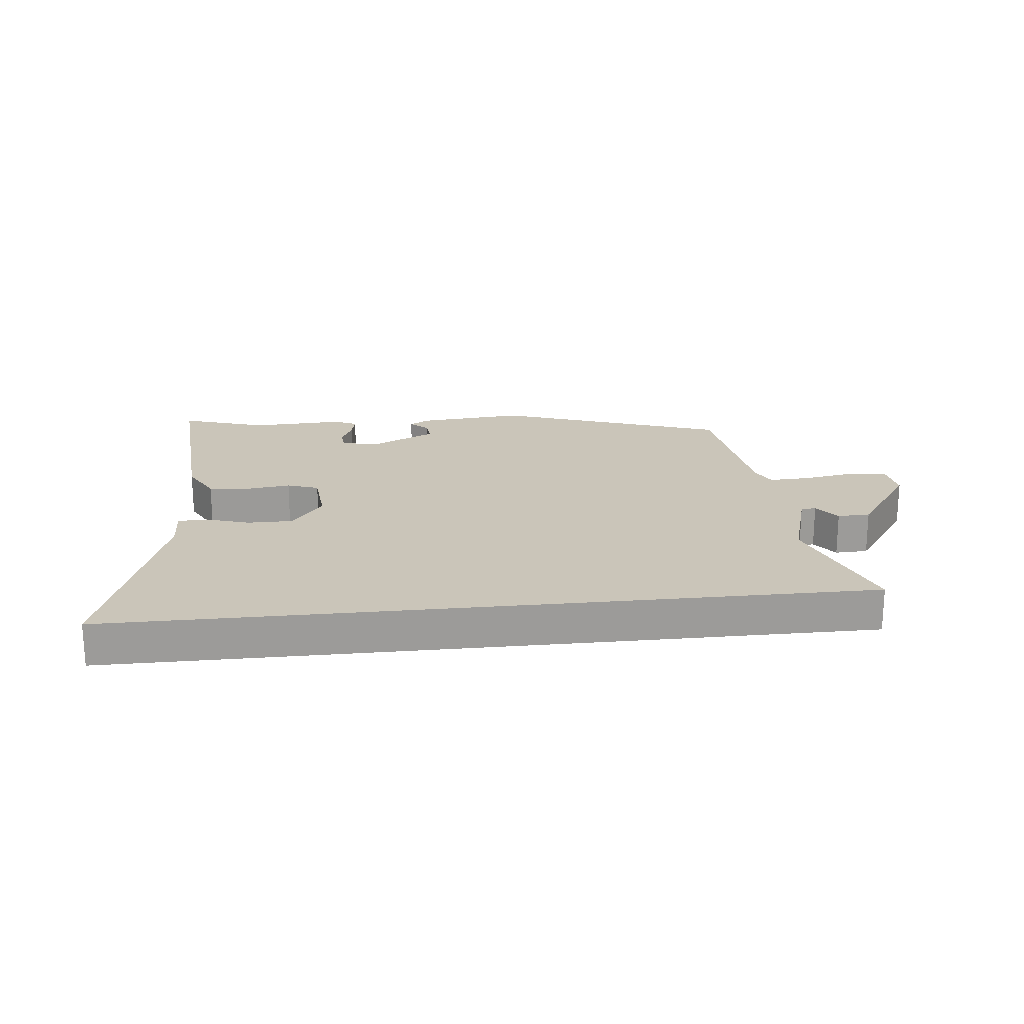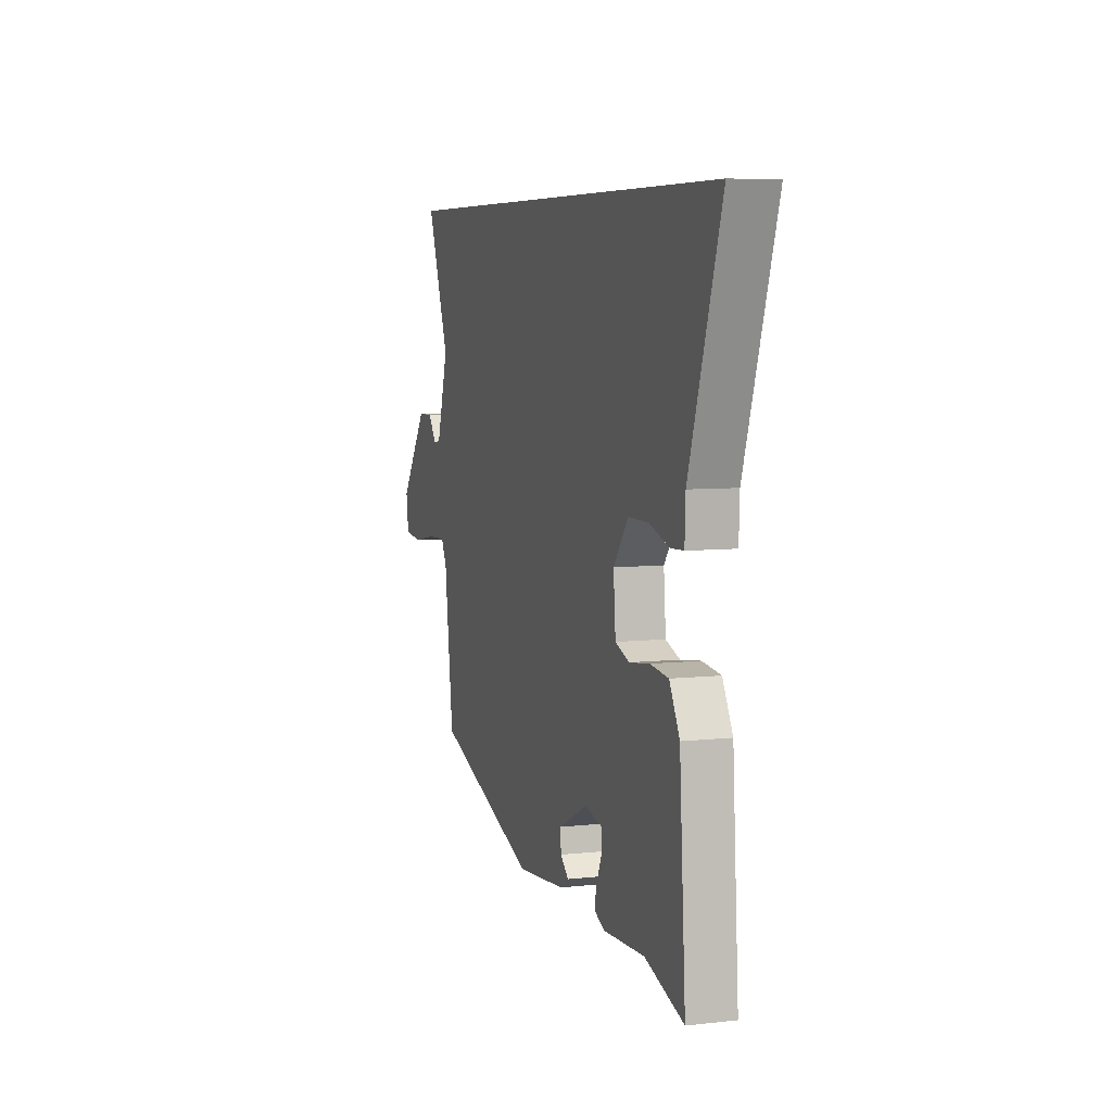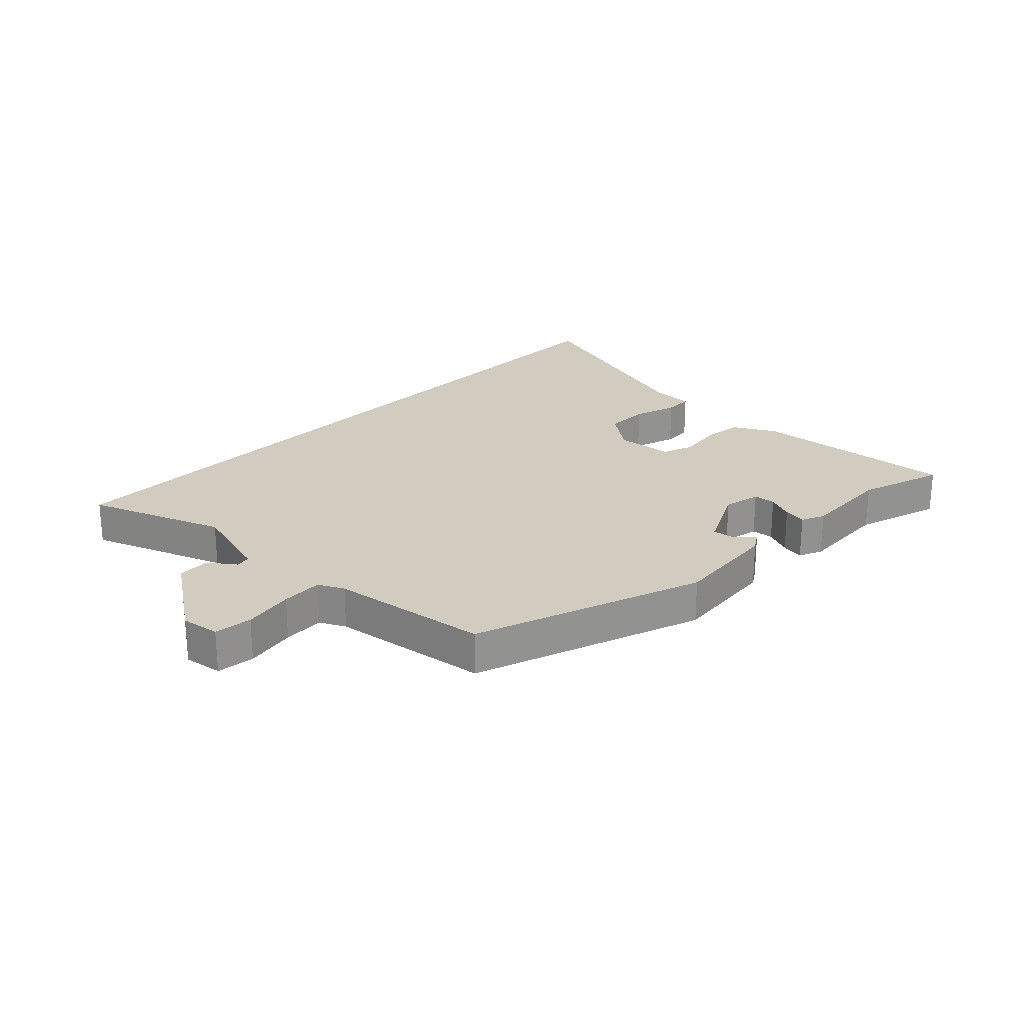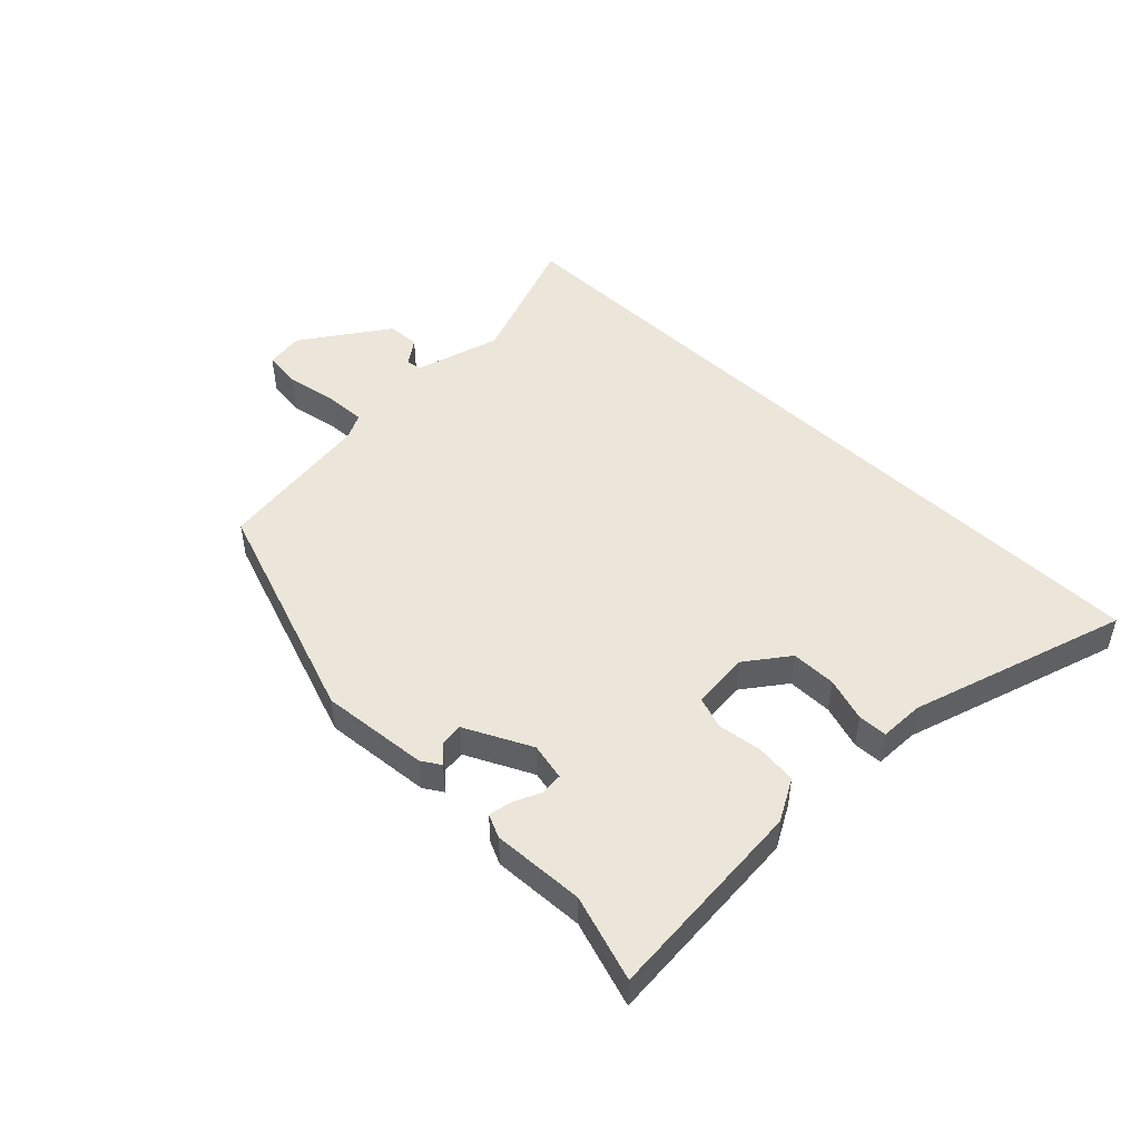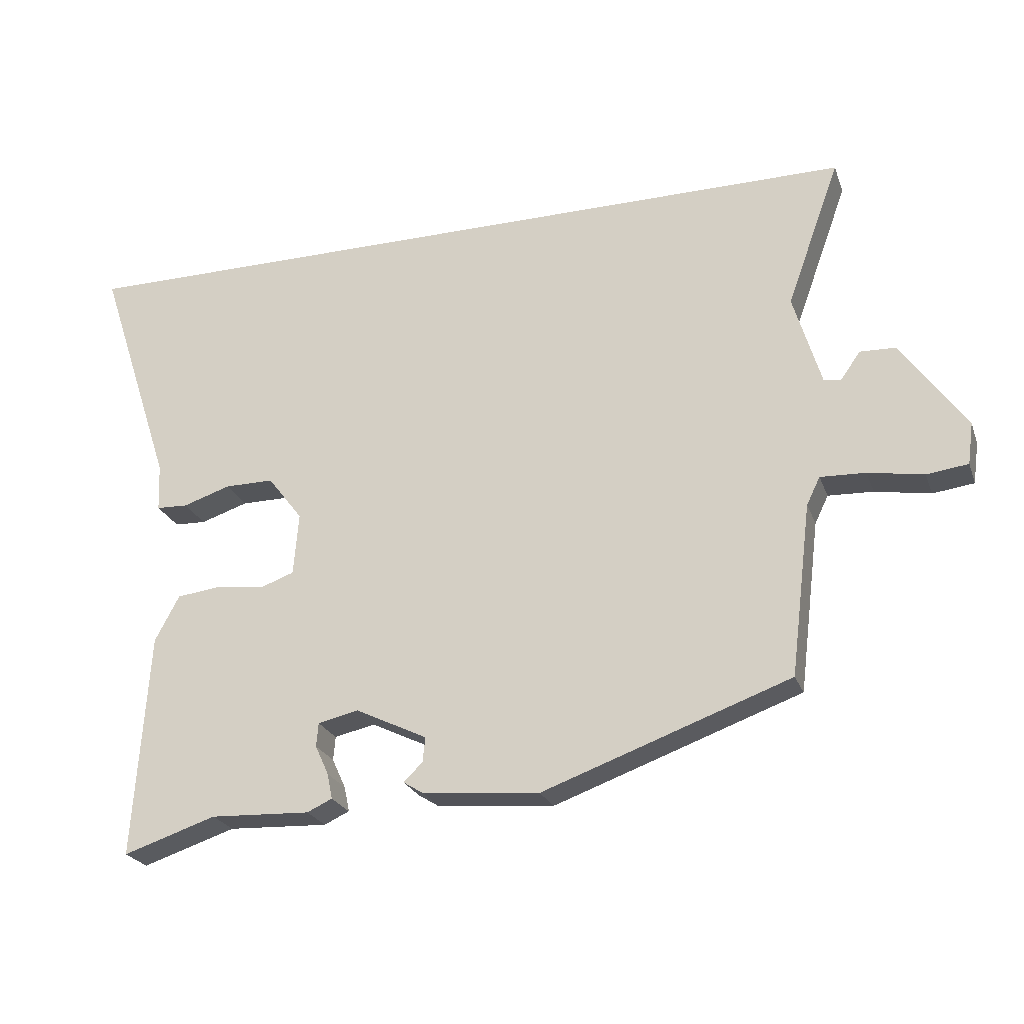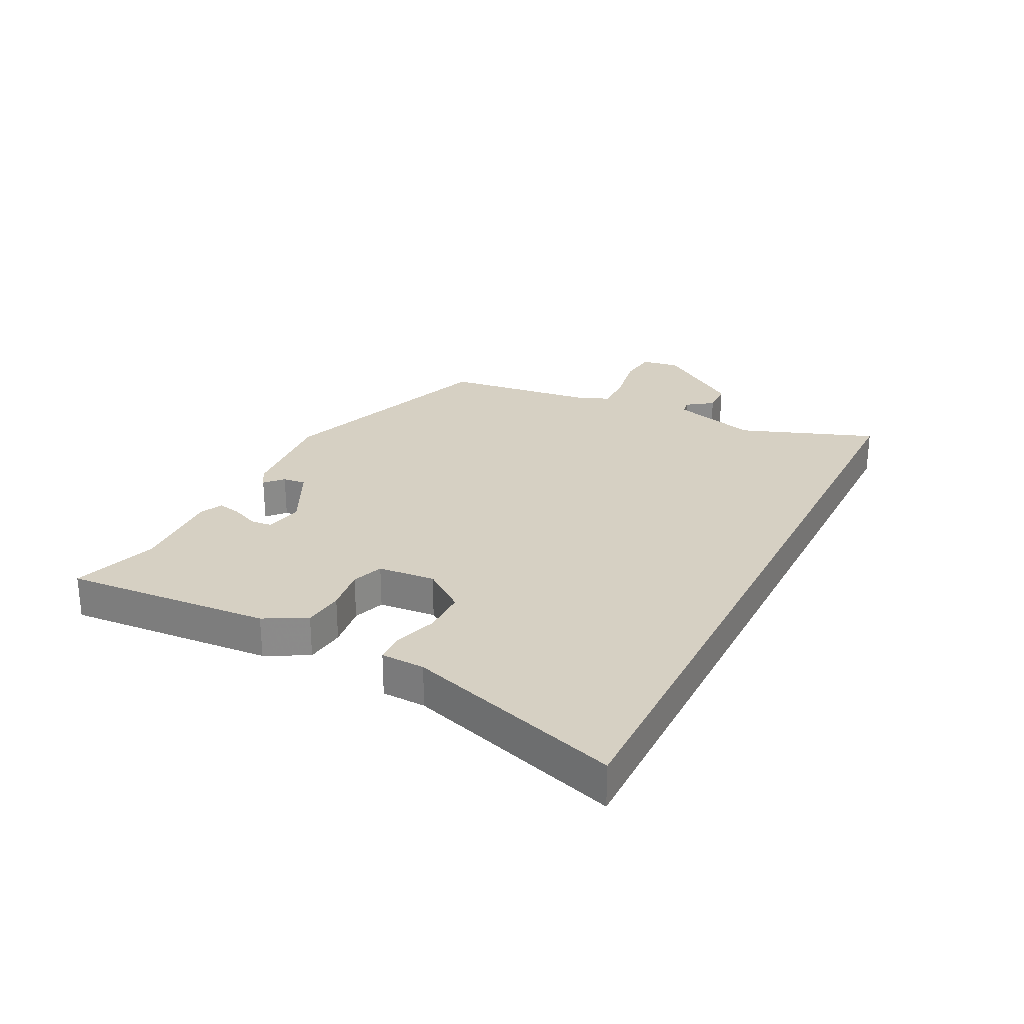
<metadata>
{"format":"obj","ext":"obj","renderer":"f3d","projection":"perspective","resolution":1024,"background":"white","views":[{"elev":20.6,"azim":-6.2,"up":"+Y"},{"elev":6.6,"azim":-108.2,"up":"+Z"},{"elev":24.0,"azim":133.5,"up":"+Y"},{"elev":48.3,"azim":-135.7,"up":"+Y"},{"elev":-24.3,"azim":17.5,"up":"+Z"},{"elev":26.5,"azim":-63.5,"up":"+Y"}]}
</metadata>
<code>
v 0.601 0.07 0.5
v 0.518 0.07 0.271
v 0.561 0.07 0.126
v 0.587 0.07 0.122
v 0.618 0.07 0.166
v 0.673 0.07 0.164
v 0.774 0.07 0.021
v 0.765 0.07 -0.044
v 0.701 0.07 -0.052
v 0.615 0.07 -0.037
v 0.545 0.07 -0.034
v 0.524 0.07 -0.077
v 0.491 0.07 -0.344
v 0.107 0.07 -0.482
v -0.074 0.07 -0.466
v -0.106 0.07 -0.446
v -0.076 0.07 -0.418
v -0.072 0.07 -0.379
v -0.183 0.07 -0.325
v -0.246 0.07 -0.339
v -0.249 0.07 -0.376
v -0.228 0.07 -0.422
v -0.22 0.07 -0.461
v -0.259 0.07 -0.479
v -0.414 0.07 -0.472
v -0.558 0.07 -0.519
v -0.535 0.07 -0.17
v -0.497 0.07 -0.099
v -0.429 0.07 -0.091
v -0.354 0.07 -0.101
v -0.301 0.07 -0.082
v -0.293 0.07 0.015
v -0.347 0.07 0.086
v -0.423 0.07 0.086
v -0.497 0.07 0.062
v -0.546 0.07 0.064
v -0.549 0.07 0.138
v -0.667 0.07 0.5
v 0.601 0 0.5
v 0.518 0 0.271
v 0.561 0 0.126
v 0.587 0 0.122
v 0.618 0 0.166
v 0.673 0 0.164
v 0.774 0 0.021
v 0.765 0 -0.044
v 0.701 0 -0.052
v 0.615 0 -0.037
v 0.545 0 -0.034
v 0.524 0 -0.077
v 0.491 0 -0.344
v 0.107 0 -0.482
v -0.074 0 -0.466
v -0.106 0 -0.446
v -0.076 0 -0.418
v -0.072 0 -0.379
v -0.183 0 -0.325
v -0.246 0 -0.339
v -0.249 0 -0.376
v -0.228 0 -0.422
v -0.22 0 -0.461
v -0.259 0 -0.479
v -0.414 0 -0.472
v -0.558 0 -0.519
v -0.535 0 -0.17
v -0.497 0 -0.099
v -0.429 0 -0.091
v -0.354 0 -0.101
v -0.301 0 -0.082
v -0.293 0 0.015
v -0.347 0 0.086
v -0.423 0 0.086
v -0.497 0 0.062
v -0.546 0 0.064
v -0.549 0 0.138
v -0.667 0 0.5
f 37 38 1 2
f 34 35 36 37
f 33 34 37 2
f 32 33 2 3
f 31 32 3 4
f 30 31 4
f 27 28 29 30
f 25 26 27 30
f 21 22 23 24
f 20 21 24 25
f 14 15 16 17
f 12 13 14 17
f 11 12 17 18
f 7 8 9 10
f 7 10 11
f 4 5 6 7
f 4 7 11
f 20 25 30
f 19 20 30 4
f 4 11 18 19
f 40 39 76 75
f 75 74 73 72
f 40 75 72 71
f 41 40 71 70
f 42 41 70 69
f 42 69 68
f 68 67 66 65
f 68 65 64 63
f 62 61 60 59
f 63 62 59 58
f 55 54 53 52
f 55 52 51 50
f 56 55 50 49
f 48 47 46 45
f 49 48 45
f 45 44 43 42
f 49 45 42
f 68 63 58
f 42 68 58 57
f 57 56 49 42
f 1 39 40 2
f 2 40 41 3
f 3 41 42 4
f 4 42 43 5
f 5 43 44 6
f 6 44 45 7
f 7 45 46 8
f 8 46 47 9
f 9 47 48 10
f 10 48 49 11
f 11 49 50 12
f 12 50 51 13
f 13 51 52 14
f 14 52 53 15
f 15 53 54 16
f 16 54 55 17
f 17 55 56 18
f 18 56 57 19
f 19 57 58 20
f 20 58 59 21
f 21 59 60 22
f 22 60 61 23
f 23 61 62 24
f 24 62 63 25
f 25 63 64 26
f 26 64 65 27
f 27 65 66 28
f 28 66 67 29
f 29 67 68 30
f 30 68 69 31
f 31 69 70 32
f 32 70 71 33
f 33 71 72 34
f 34 72 73 35
f 35 73 74 36
f 36 74 75 37
f 37 75 76 38
f 38 76 39 1

</code>
